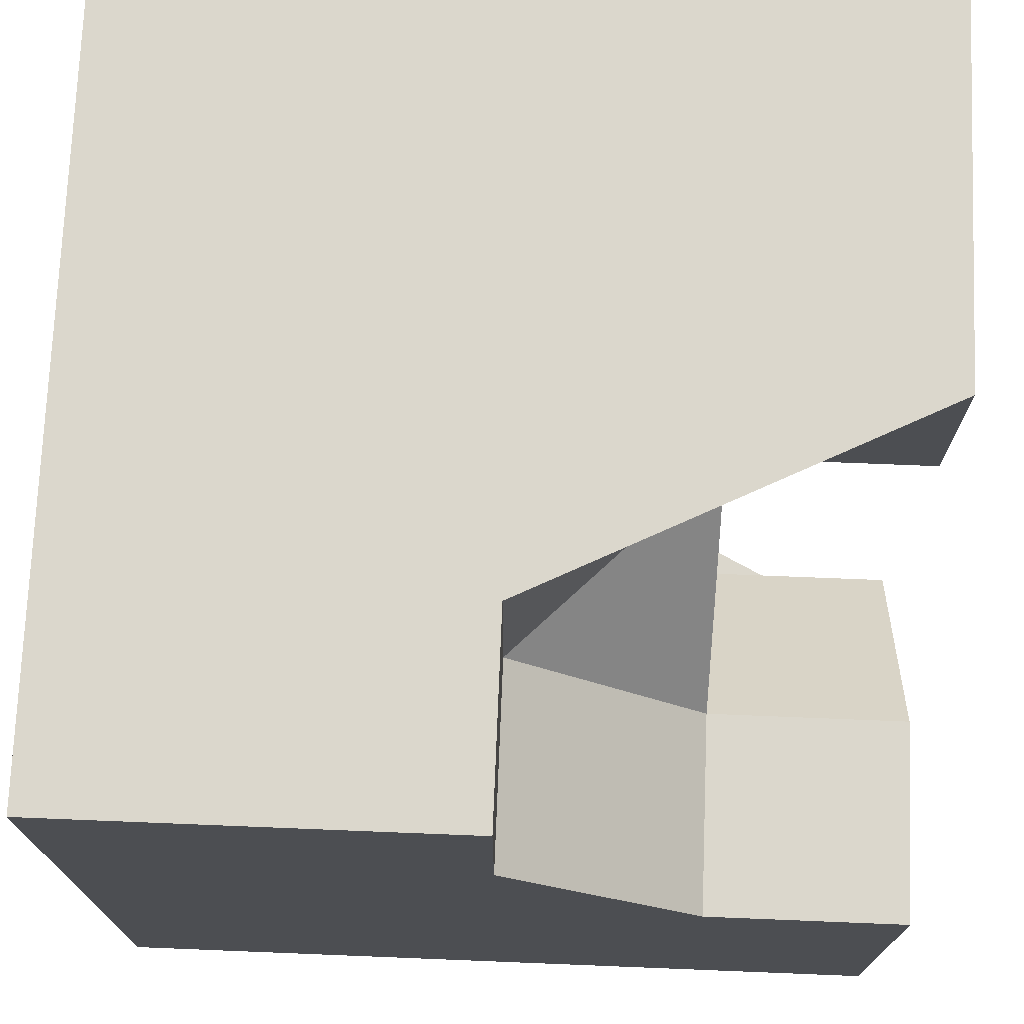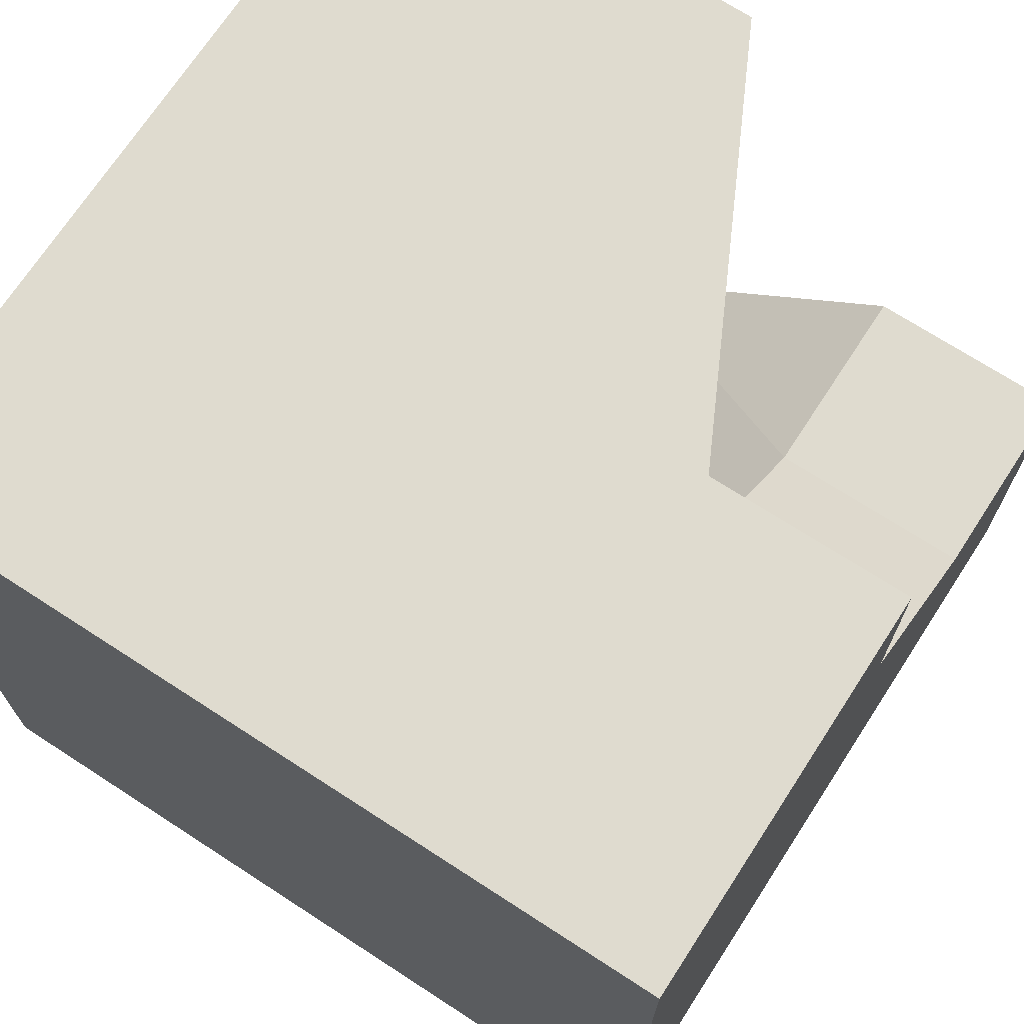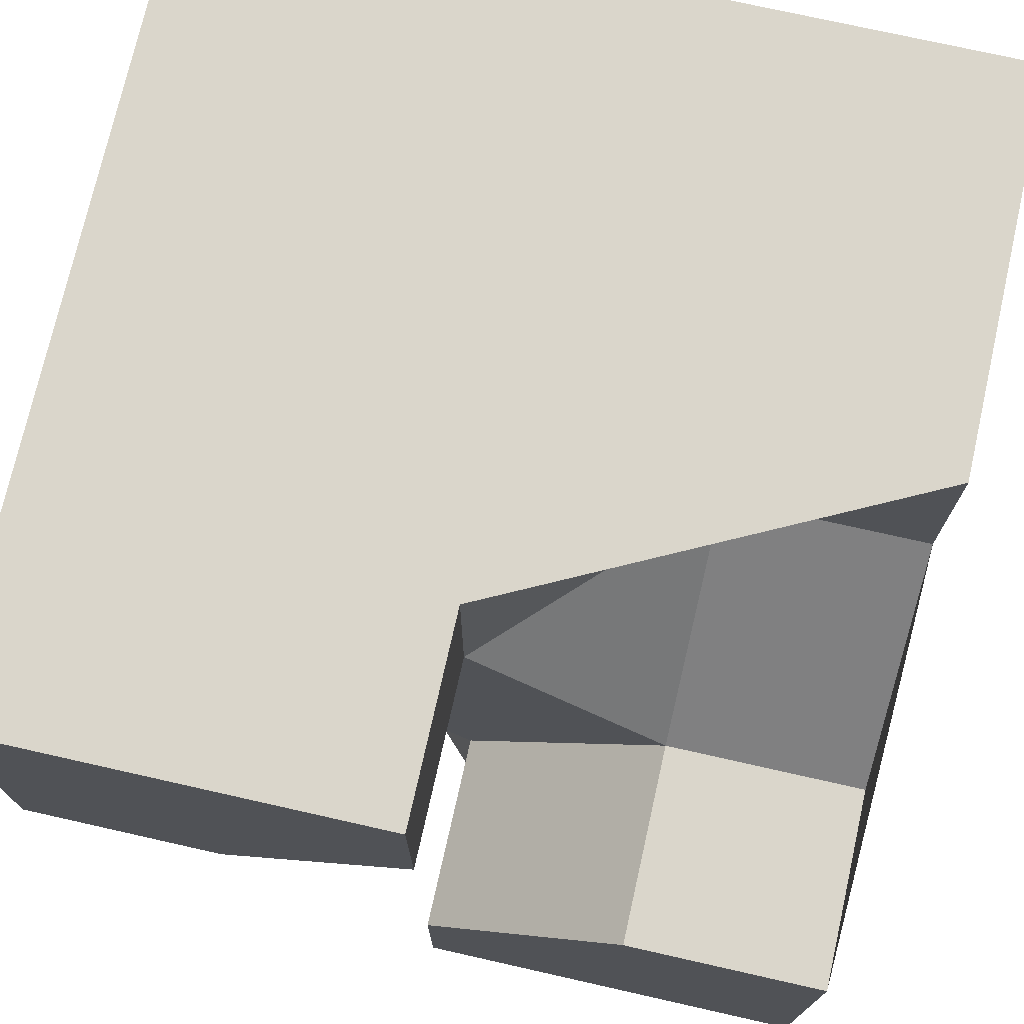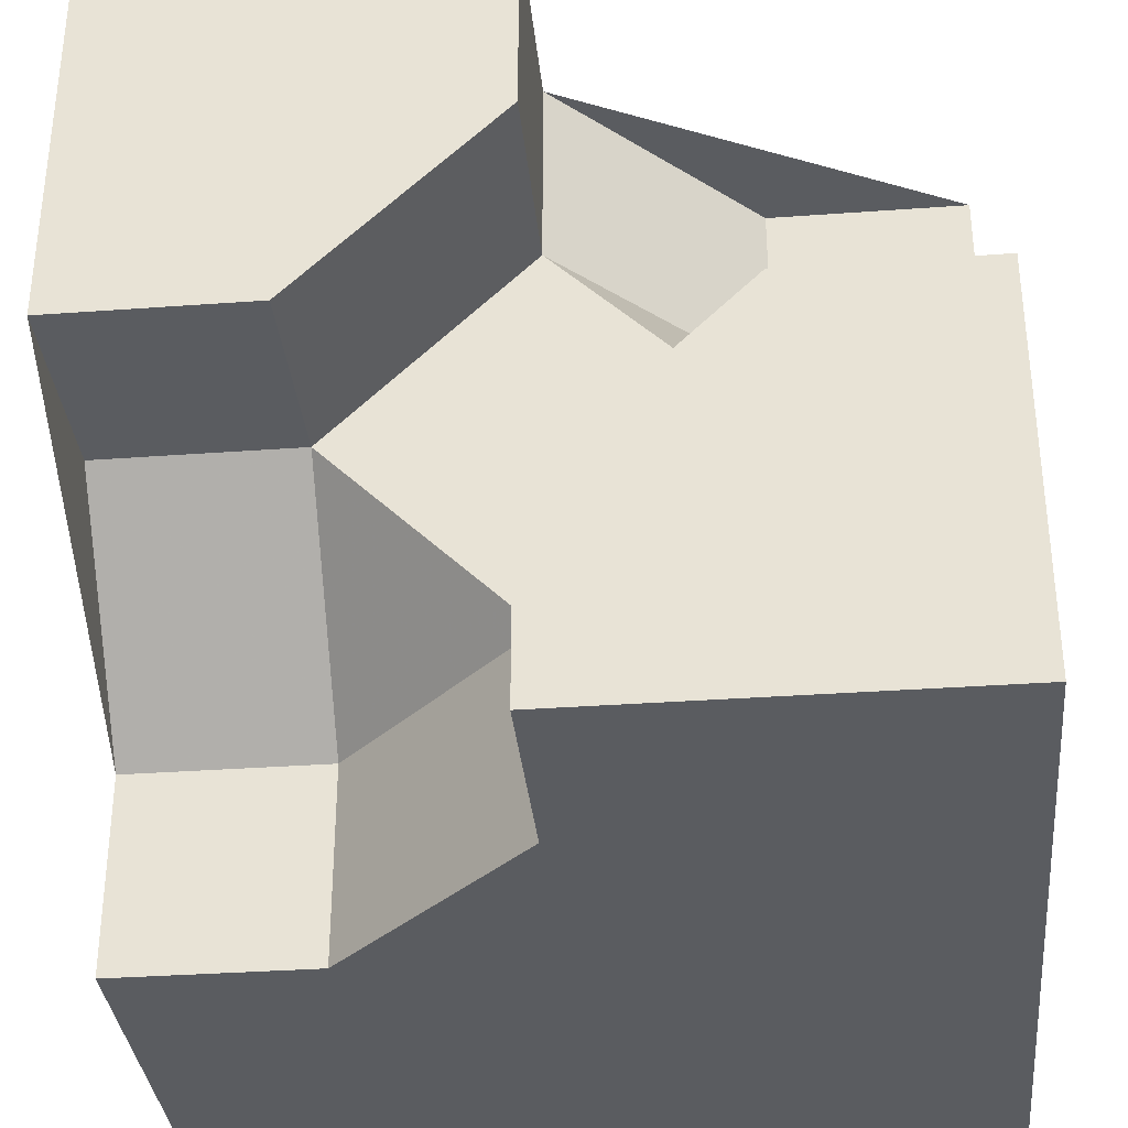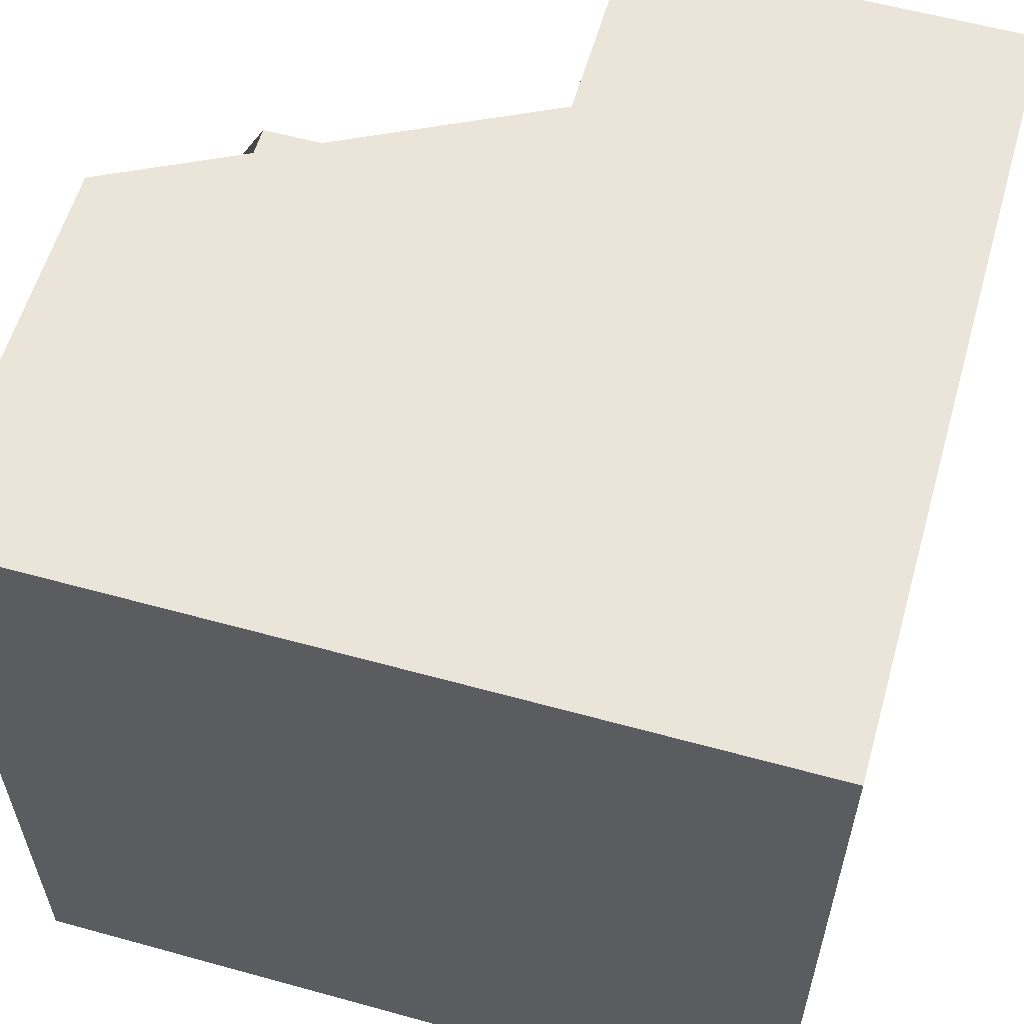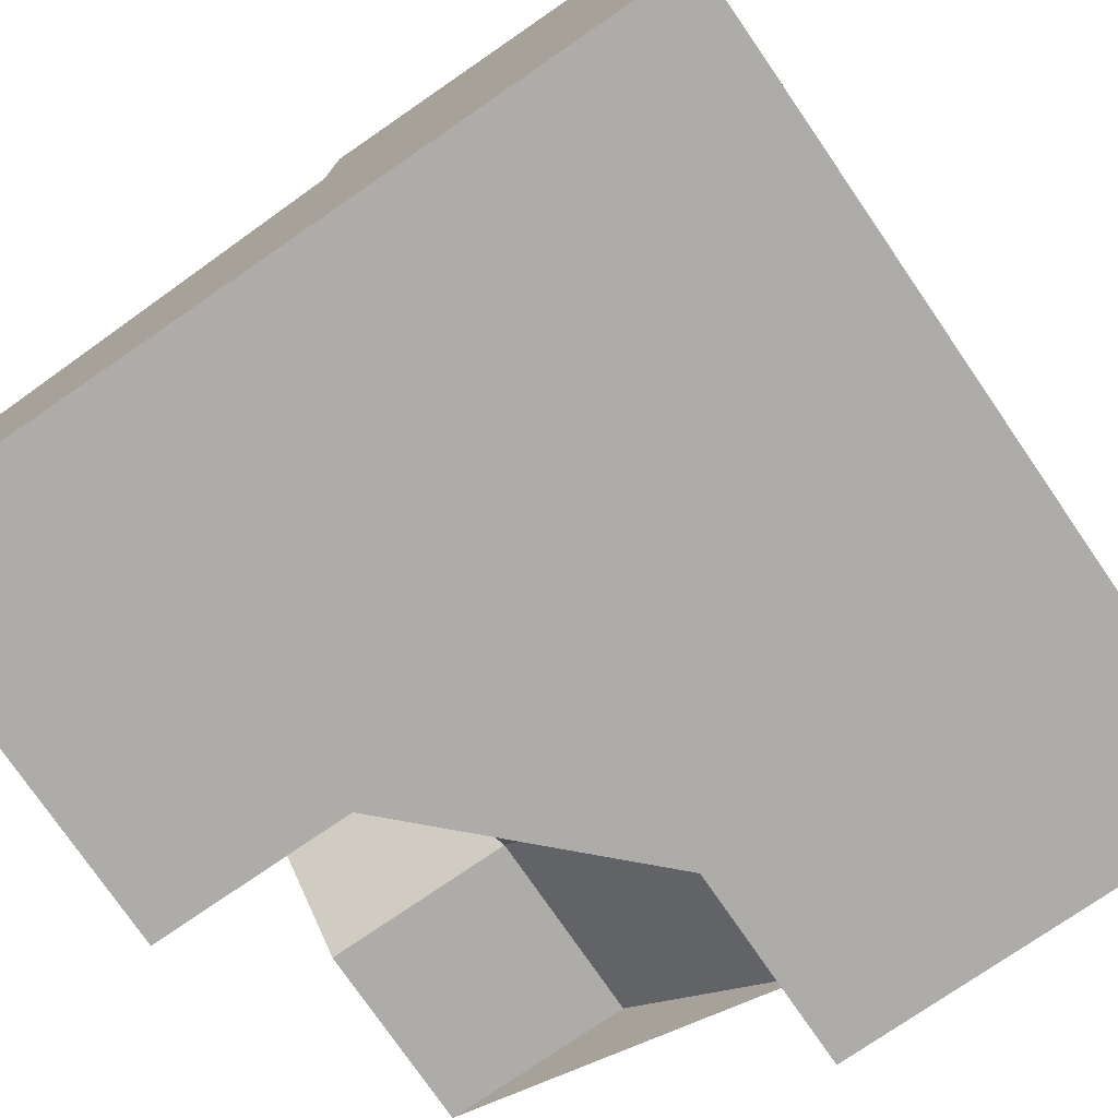
<metadata>
{"format":"obj","ext":"obj","renderer":"f3d","projection":"perspective","resolution":1024,"background":"white","views":[{"elev":73.1,"azim":2.3,"up":"+Z"},{"elev":70.5,"azim":-57.0,"up":"+Z"},{"elev":74.1,"azim":102.7,"up":"+Y"},{"elev":-34.3,"azim":95.6,"up":"+Y"},{"elev":58.7,"azim":-74.1,"up":"+Y"},{"elev":-76.7,"azim":-145.5,"up":"+Y"}]}
</metadata>
<code>
g
v -0.5 0.5 -0.5
v -0.5 -0.5 -0.5
v 0.5 -0.5 -0.5
v 0.5 0 -0.5
v 0.25 0 -0.5
v 0 0.25 -0.5
v 0 0.5 -0.5
v -0.5 -0.5 0.5
v -0.5 0.5 0.5
v 0.5 0.5 0.5
v 0.5 0 0.5
v 0.25 0 0.5
v 0 -0.25 0.5
v 0 -0.5 0.5
v 0.5 0 0.25
v 0.5 0.5 0
v 0.5 0.25 0
v 0.5 0 -0.25
v 0.5 -0.5 0
v 0.5 -0.25 0
v 0.5 -0.125 -0.125
v 0 -0.5 0.25
v 0.25 -0.5 0
v 0.25 0.5 0
v 0 0.5 -0.25
v 0.25 0.25 0
v 0.25 0 -0.25
v 0.25 -0.25 0
v 0.25 0 0.25
v 0 0.25 -0.25
v 0 -0.25 0.25
g tile_215
f 1 7 6 5 4 3 2
f 8 14 13 12 11 10 9
f 2 8 9 1
f 15 17 16 10 11
f 18 21 20 19 3 4
f 2 3 19 23 22 14 8
f 24 25 7 1 9 10 16
f 26 28 27
f 29 28 26
f 26 27 30
f 29 31 28
f 28 20 21 27
f 18 27 21
f 26 24 16 17
f 17 15 29 26
f 25 24 26 30
f 29 15 11 12
f 13 31 29 12
f 13 14 22 31
f 28 31 22 23
f 25 30 6 7
f 5 6 30 27
f 19 20 28 23
f 18 4 5 27

</code>
